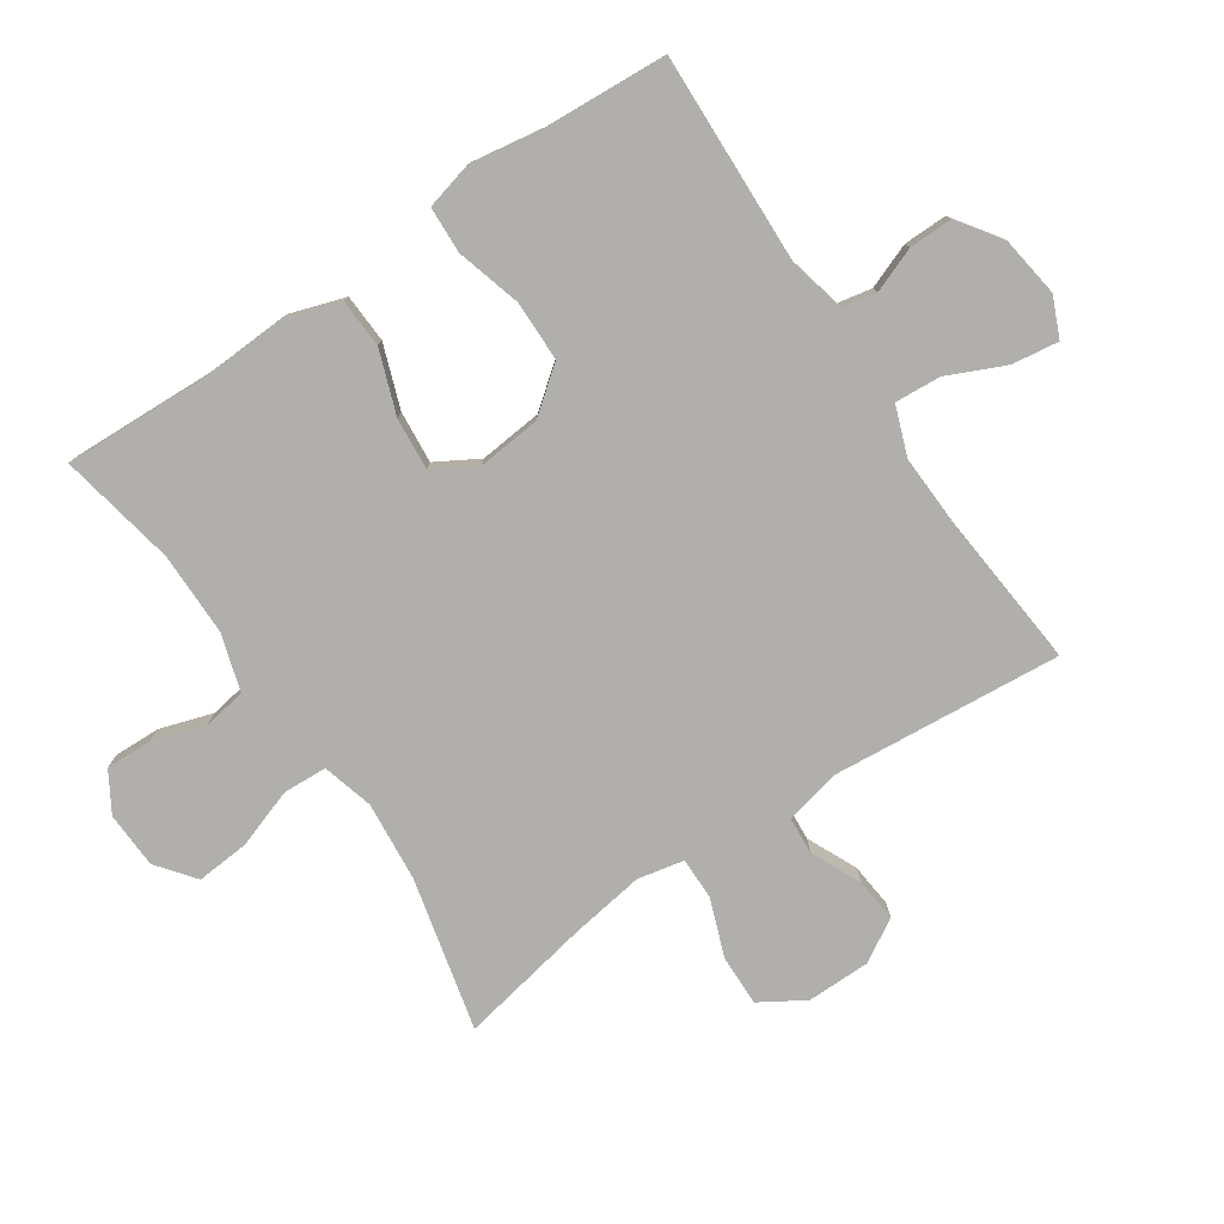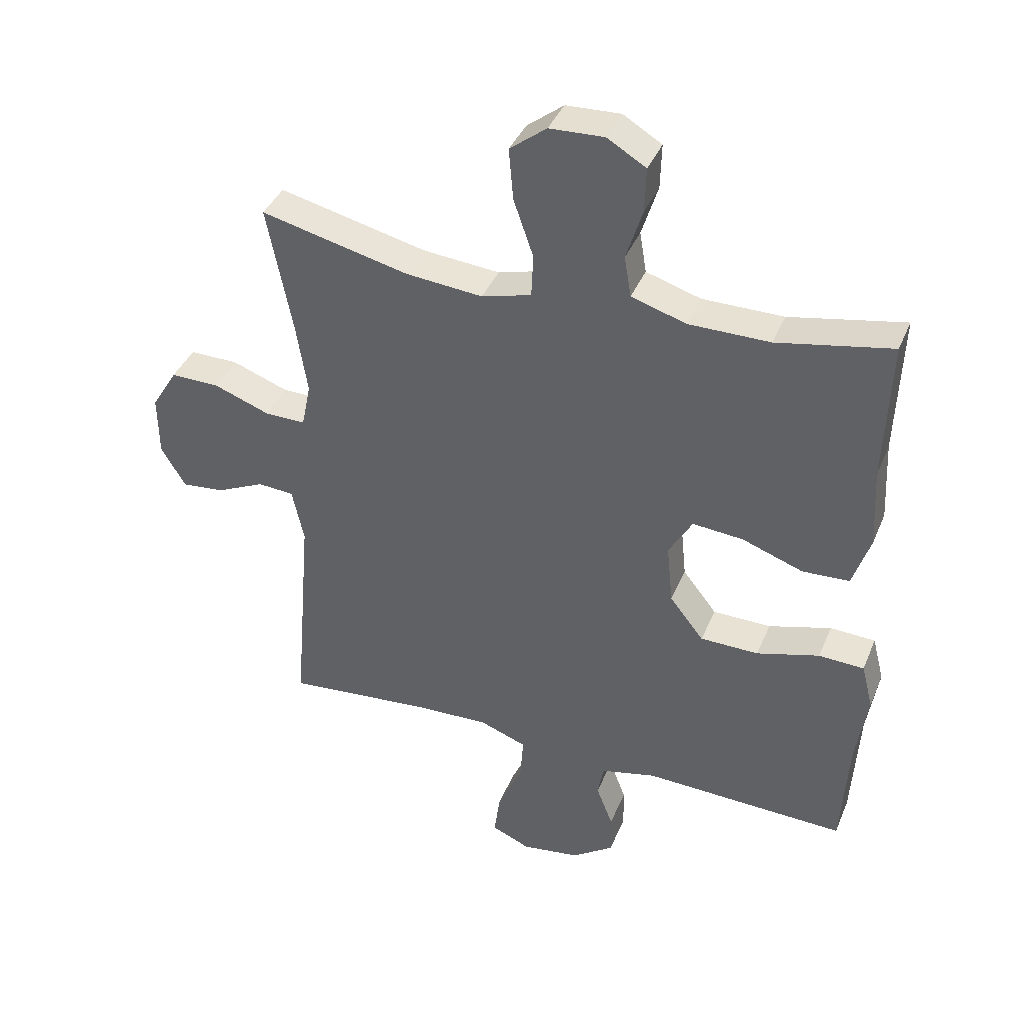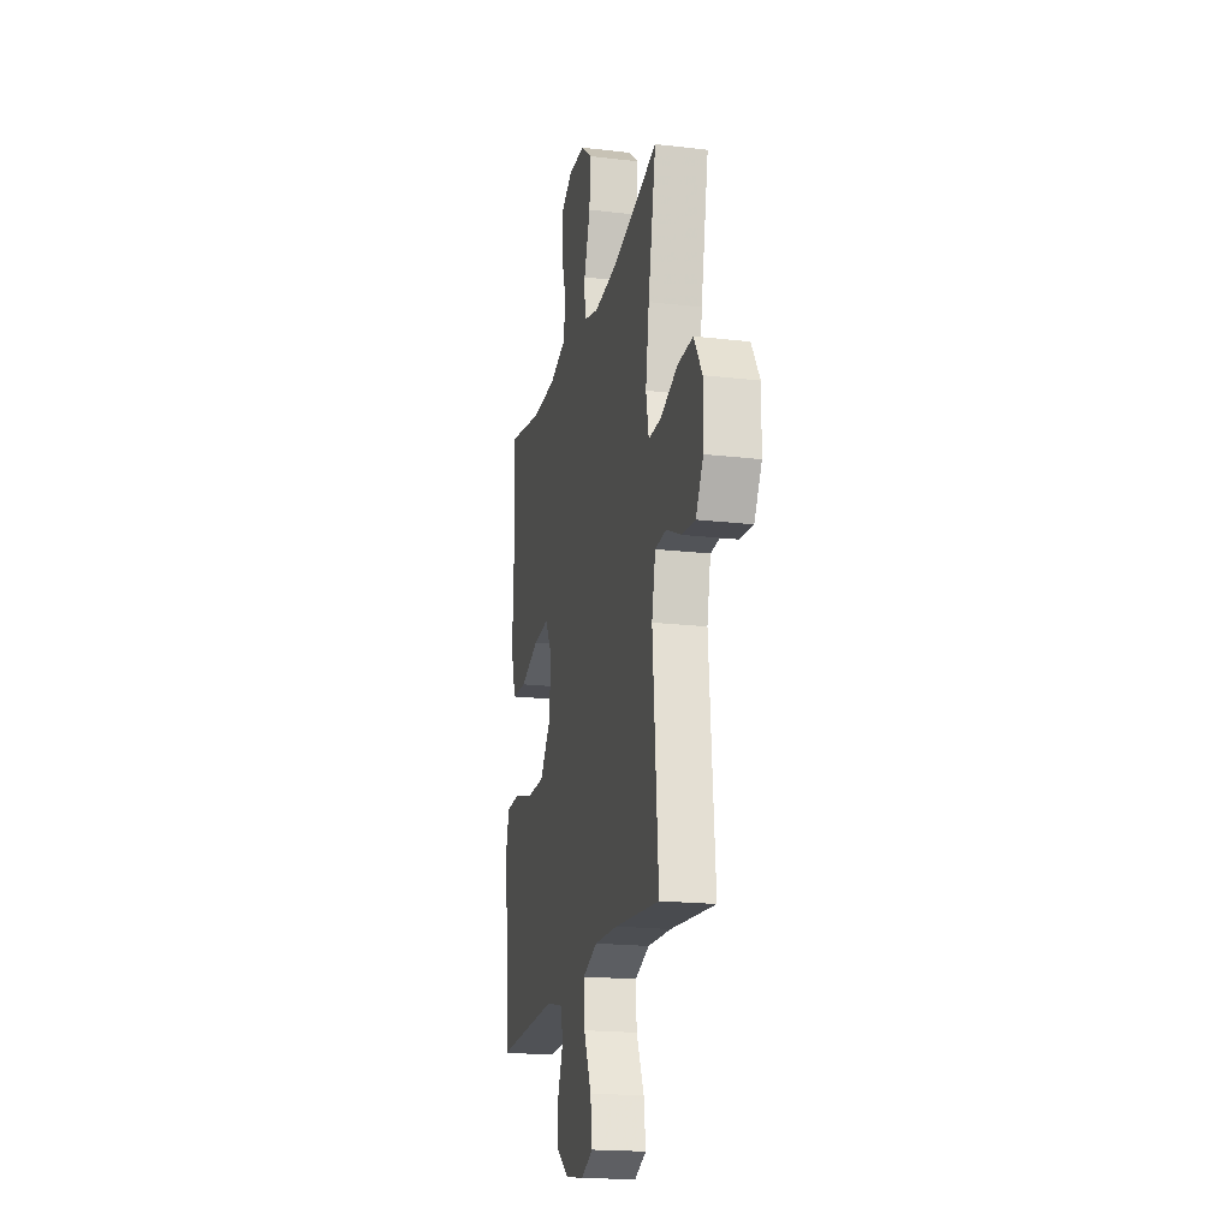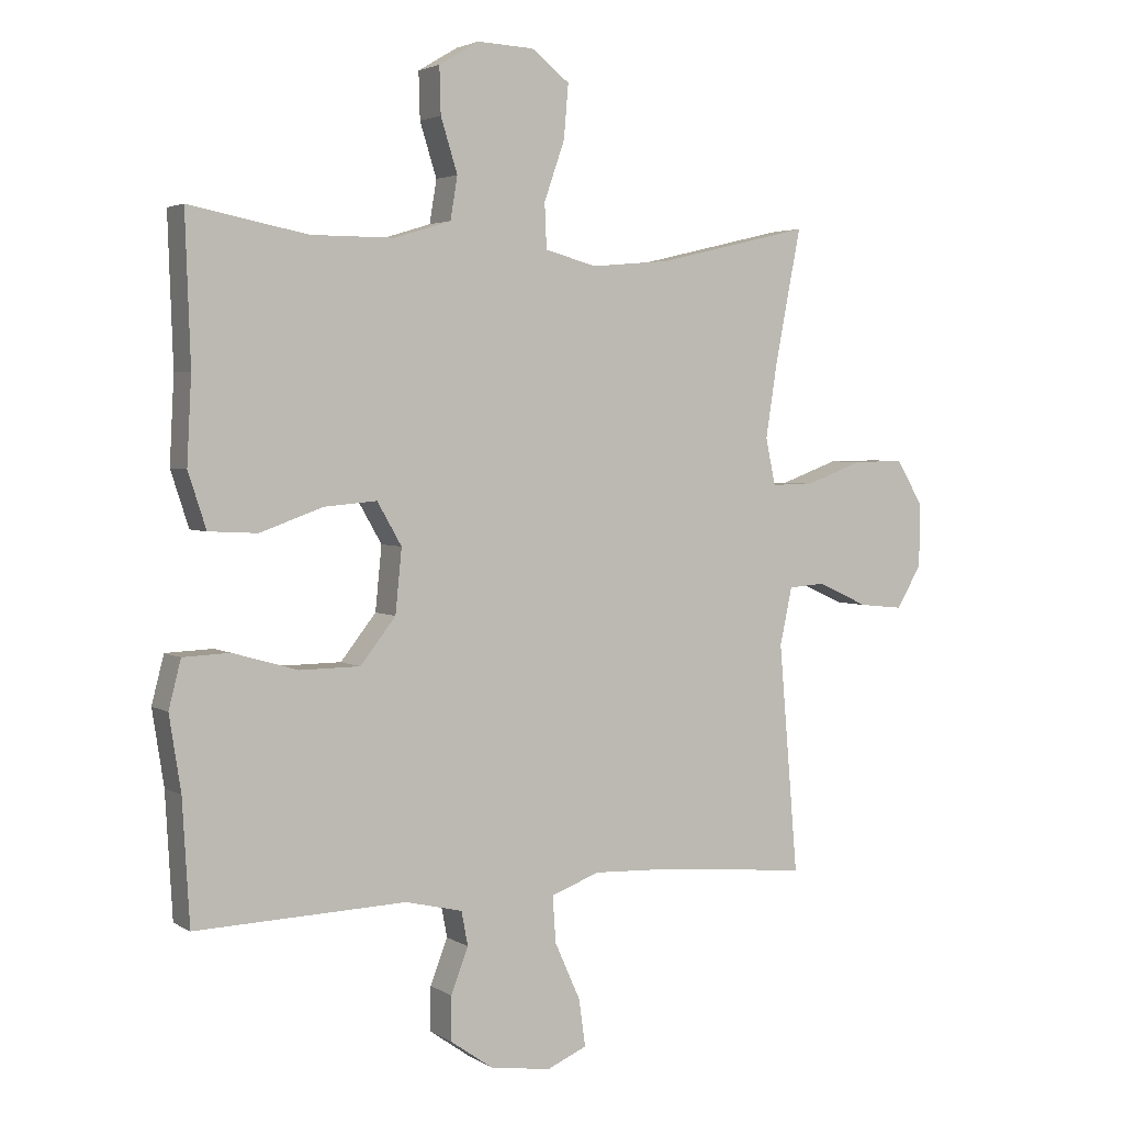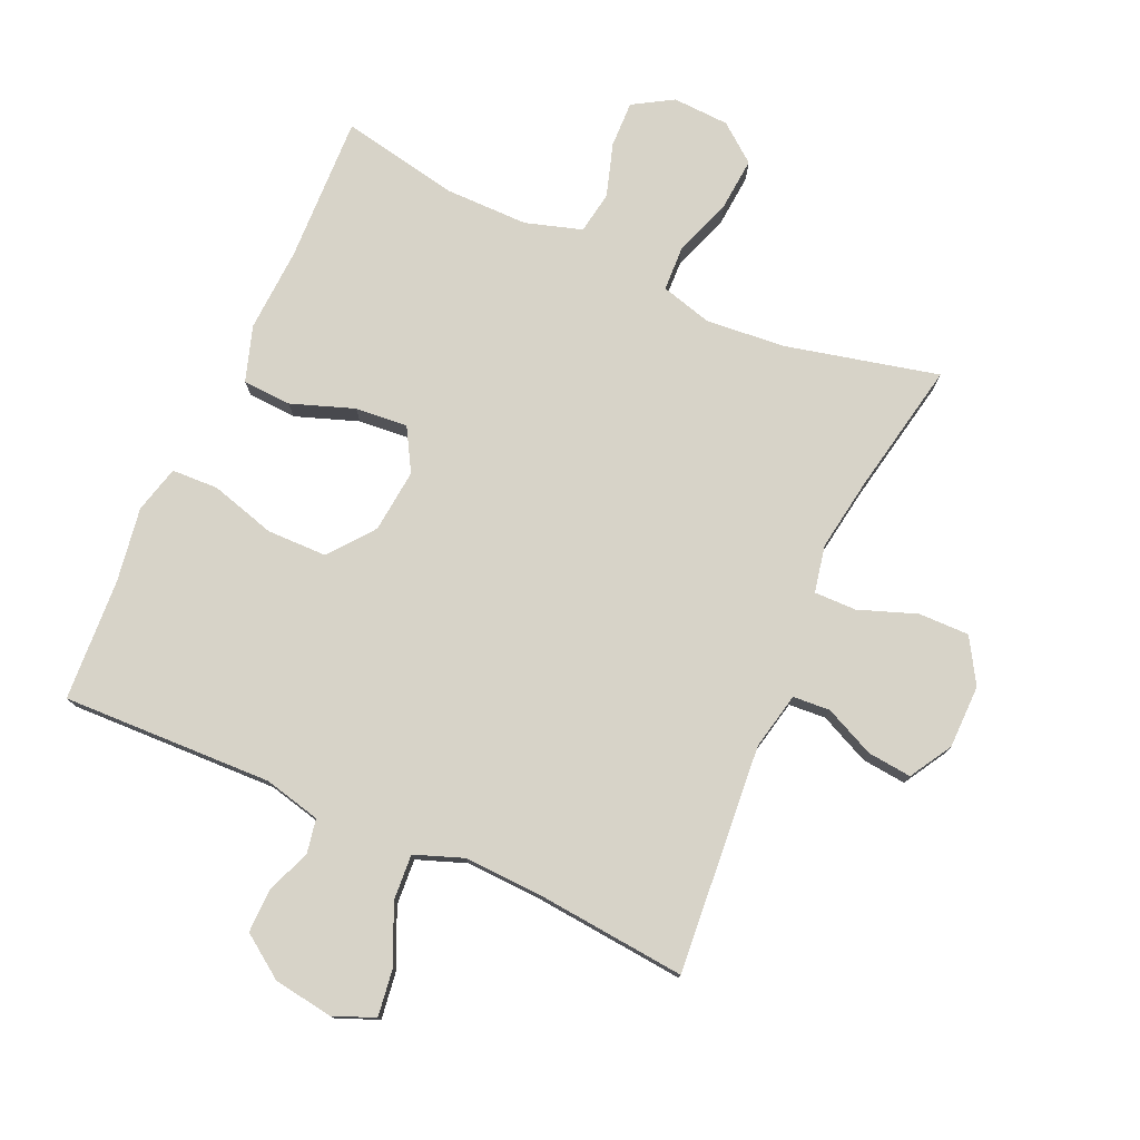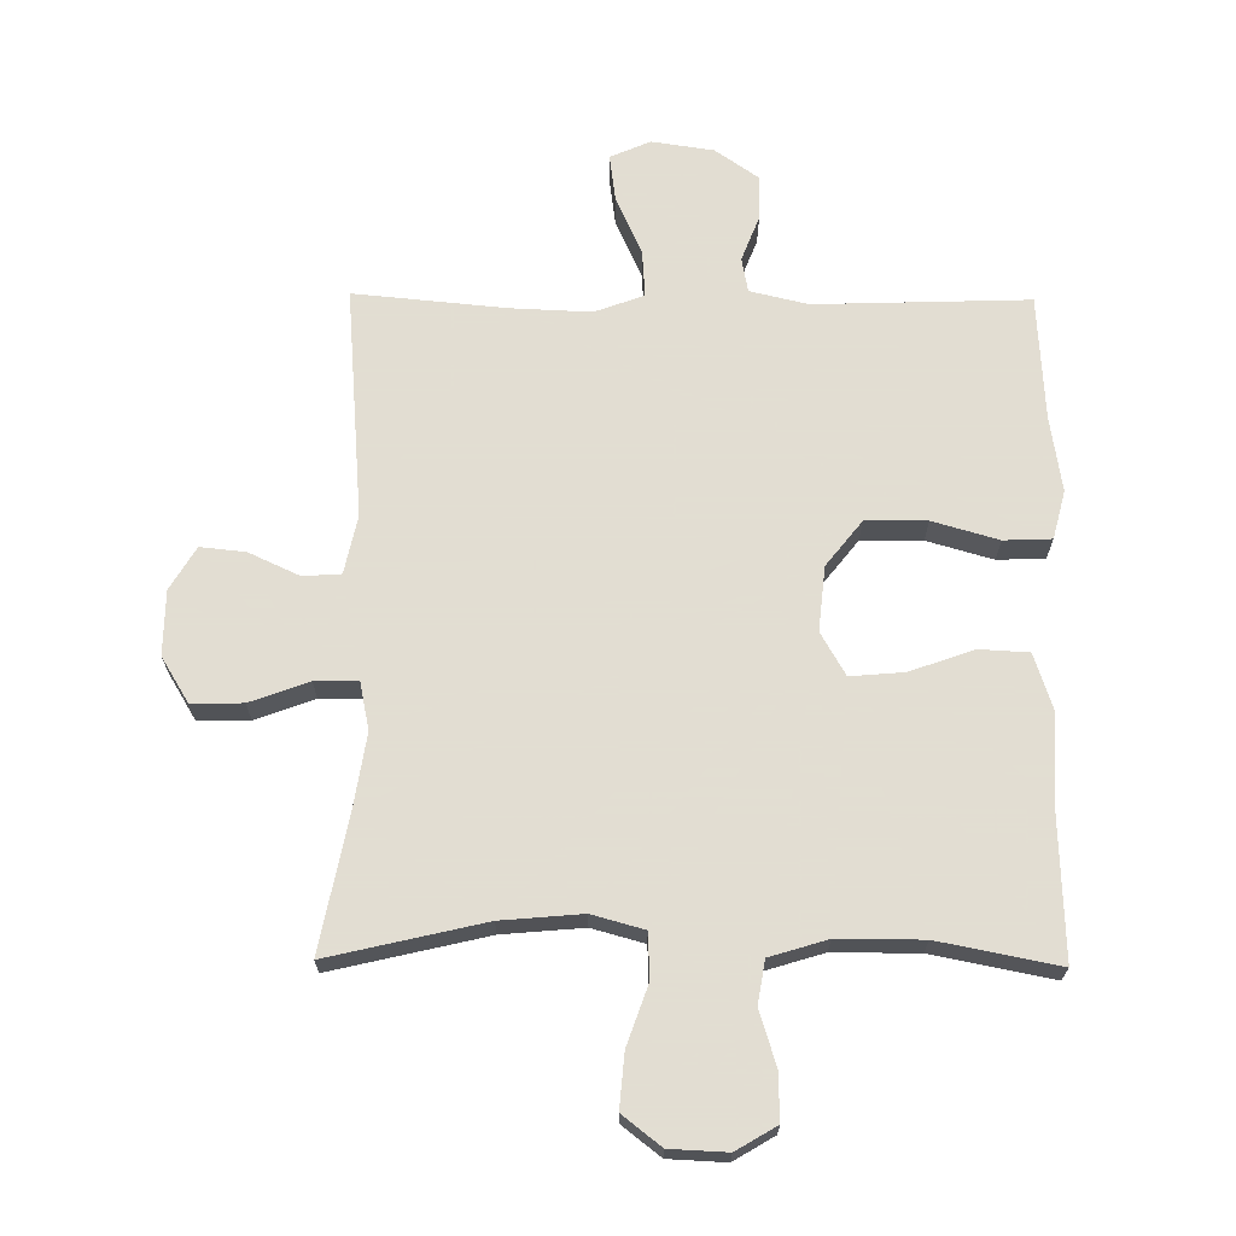
<metadata>
{"format":"obj","ext":"obj","renderer":"f3d","projection":"perspective","resolution":1024,"background":"white","views":[{"elev":-78.2,"azim":123.8,"up":"+Y"},{"elev":39.5,"azim":21.2,"up":"+Z"},{"elev":-19.3,"azim":-102.4,"up":"+Z"},{"elev":3.3,"azim":151.7,"up":"+Z"},{"elev":77.2,"azim":-155.9,"up":"+Y"},{"elev":68.1,"azim":0.6,"up":"+Y"}]}
</metadata>
<code>
v -0.5 0.07 -0.5
v -0.47 0.07 -0.144
v -0.489 0.07 -0.055
v -0.547 0.07 -0.051
v -0.625 0.07 -0.087
v -0.694 0.07 -0.094
v -0.733 0.07 -0.028
v -0.734 0.07 0.071
v -0.692 0.07 0.14
v -0.613 0.07 0.139
v -0.523 0.07 0.106
v -0.457 0.07 0.105
v -0.442 0.07 0.178
v -0.46 0.07 0.294
v -0.5 0.07 0.5
v -0.262 0.07 0.444
v -0.138 0.07 0.433
v -0.058 0.07 0.455
v -0.055 0.07 0.524
v -0.087 0.07 0.616
v -0.094 0.07 0.699
v -0.035 0.07 0.745
v 0.053 0.07 0.749
v 0.115 0.07 0.712
v 0.113 0.07 0.64
v 0.087 0.07 0.557
v 0.098 0.07 0.491
v 0.186 0.07 0.464
v 0.316 0.07 0.464
v 0.5 0.07 0.5
v 0.492 0.07 0.272
v 0.499 0.07 0.139
v 0.471 0.07 0.053
v 0.395 0.07 0.049
v 0.297 0.07 0.084
v 0.215 0.07 0.091
v 0.177 0.07 0.025
v 0.187 0.07 -0.074
v 0.242 0.07 -0.144
v 0.336 0.07 -0.145
v 0.437 0.07 -0.116
v 0.51 0.07 -0.119
v 0.529 0.07 -0.193
v 0.511 0.07 -0.309
v 0.5 0.07 -0.5
v 0.172 0.07 -0.489
v 0.083 0.07 -0.51
v 0.073 0.07 -0.563
v 0.1 0.07 -0.633
v 0.101 0.07 -0.701
v 0.034 0.07 -0.748
v -0.061 0.07 -0.762
v -0.123 0.07 -0.735
v -0.113 0.07 -0.662
v -0.073 0.07 -0.573
v -0.068 0.07 -0.501
v -0.144 0.07 -0.473
v -0.266 0.07 -0.478
v -0.5 0 -0.5
v -0.47 0 -0.144
v -0.489 0 -0.055
v -0.547 0 -0.051
v -0.625 0 -0.087
v -0.694 0 -0.094
v -0.733 0 -0.028
v -0.734 0 0.071
v -0.692 0 0.14
v -0.613 0 0.139
v -0.523 0 0.106
v -0.457 0 0.105
v -0.442 0 0.178
v -0.46 0 0.294
v -0.5 0 0.5
v -0.262 0 0.444
v -0.138 0 0.433
v -0.058 0 0.455
v -0.055 0 0.524
v -0.087 0 0.616
v -0.094 0 0.699
v -0.035 0 0.745
v 0.053 0 0.749
v 0.115 0 0.712
v 0.113 0 0.64
v 0.087 0 0.557
v 0.098 0 0.491
v 0.186 0 0.464
v 0.316 0 0.464
v 0.5 0 0.5
v 0.492 0 0.272
v 0.499 0 0.139
v 0.471 0 0.053
v 0.395 0 0.049
v 0.297 0 0.084
v 0.215 0 0.091
v 0.177 0 0.025
v 0.187 0 -0.074
v 0.242 0 -0.144
v 0.336 0 -0.145
v 0.437 0 -0.116
v 0.51 0 -0.119
v 0.529 0 -0.193
v 0.511 0 -0.309
v 0.5 0 -0.5
v 0.172 0 -0.489
v 0.083 0 -0.51
v 0.073 0 -0.563
v 0.1 0 -0.633
v 0.101 0 -0.701
v 0.034 0 -0.748
v -0.061 0 -0.762
v -0.123 0 -0.735
v -0.113 0 -0.662
v -0.073 0 -0.573
v -0.068 0 -0.501
v -0.144 0 -0.473
v -0.266 0 -0.478
f 53 54 55
f 52 53 55
f 51 52 55
f 50 51 55
f 49 50 55
f 48 49 55
f 47 48 55 56
f 46 47 56 57
f 44 45 46 57
f 44 57 58
f 43 44 58
f 42 43 58
f 41 42 58
f 40 41 58
f 33 34 35
f 32 33 35
f 31 32 35
f 31 35 36
f 30 31 36
f 29 30 36
f 28 29 36 37
f 24 25 26
f 23 24 26
f 22 23 26
f 21 22 26
f 20 21 26
f 19 20 26
f 18 19 26 27
f 27 28 37
f 18 27 37
f 17 18 37
f 14 15 16
f 17 37 38
f 16 17 38
f 14 16 38
f 13 14 38
f 9 10 11
f 8 9 11
f 7 8 11
f 6 7 11
f 5 6 11
f 4 5 11
f 3 4 11 12
f 58 1 2
f 40 58 2
f 39 40 2
f 13 38 39
f 12 13 39
f 3 12 39
f 2 3 39
f 113 112 111
f 113 111 110
f 113 110 109
f 113 109 108
f 113 108 107
f 113 107 106
f 114 113 106 105
f 115 114 105 104
f 115 104 103 102
f 116 115 102
f 116 102 101
f 116 101 100
f 116 100 99
f 116 99 98
f 93 92 91
f 93 91 90
f 93 90 89
f 94 93 89
f 94 89 88
f 94 88 87
f 95 94 87 86
f 84 83 82
f 84 82 81
f 84 81 80
f 84 80 79
f 84 79 78
f 84 78 77
f 85 84 77 76
f 95 86 85
f 95 85 76
f 95 76 75
f 74 73 72
f 96 95 75
f 96 75 74
f 96 74 72
f 96 72 71
f 69 68 67
f 69 67 66
f 69 66 65
f 69 65 64
f 69 64 63
f 69 63 62
f 70 69 62 61
f 60 59 116
f 60 116 98
f 60 98 97
f 97 96 71
f 97 71 70
f 97 70 61
f 97 61 60
f 1 59 60 2
f 2 60 61 3
f 3 61 62 4
f 4 62 63 5
f 5 63 64 6
f 6 64 65 7
f 7 65 66 8
f 8 66 67 9
f 9 67 68 10
f 10 68 69 11
f 11 69 70 12
f 12 70 71 13
f 13 71 72 14
f 14 72 73 15
f 15 73 74 16
f 16 74 75 17
f 17 75 76 18
f 18 76 77 19
f 19 77 78 20
f 20 78 79 21
f 21 79 80 22
f 22 80 81 23
f 23 81 82 24
f 24 82 83 25
f 25 83 84 26
f 26 84 85 27
f 27 85 86 28
f 28 86 87 29
f 29 87 88 30
f 30 88 89 31
f 31 89 90 32
f 32 90 91 33
f 33 91 92 34
f 34 92 93 35
f 35 93 94 36
f 36 94 95 37
f 37 95 96 38
f 38 96 97 39
f 39 97 98 40
f 40 98 99 41
f 41 99 100 42
f 42 100 101 43
f 43 101 102 44
f 44 102 103 45
f 45 103 104 46
f 46 104 105 47
f 47 105 106 48
f 48 106 107 49
f 49 107 108 50
f 50 108 109 51
f 51 109 110 52
f 52 110 111 53
f 53 111 112 54
f 54 112 113 55
f 55 113 114 56
f 56 114 115 57
f 57 115 116 58
f 58 116 59 1

</code>
